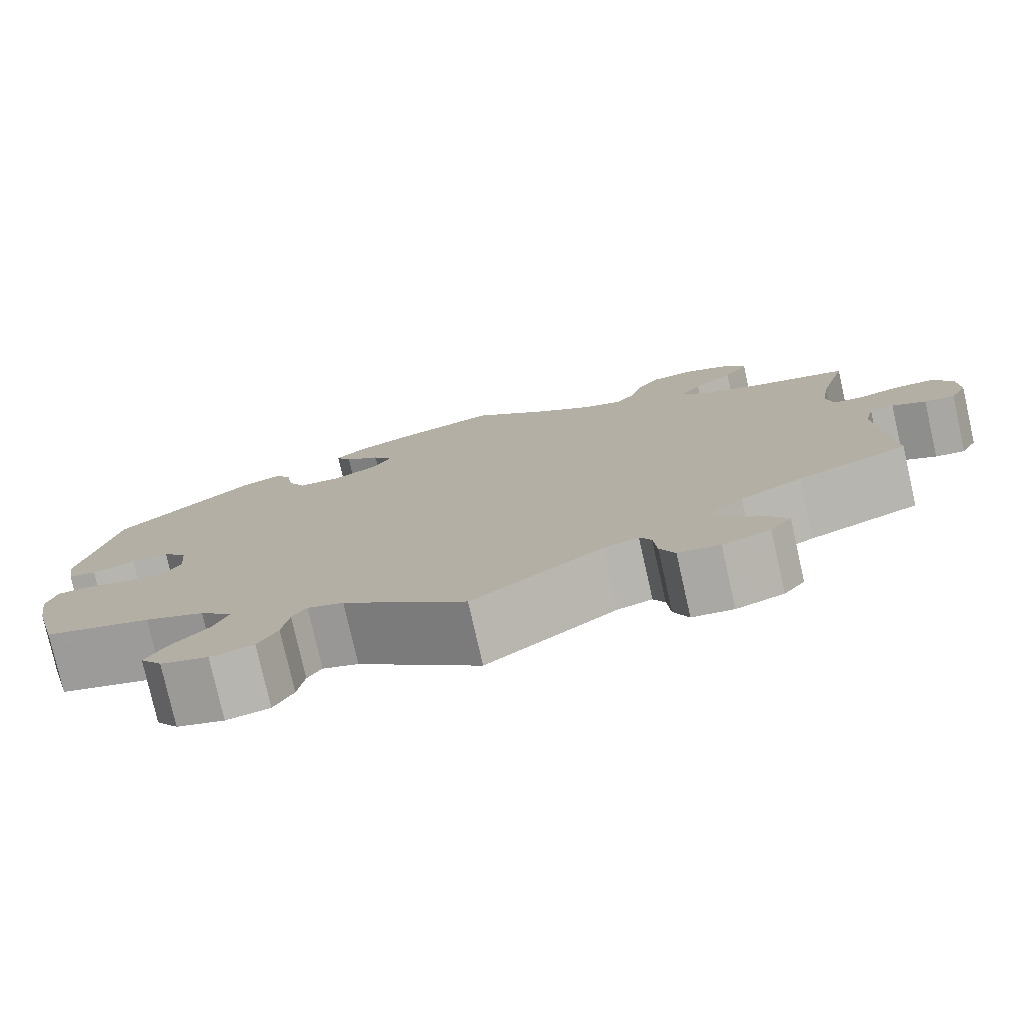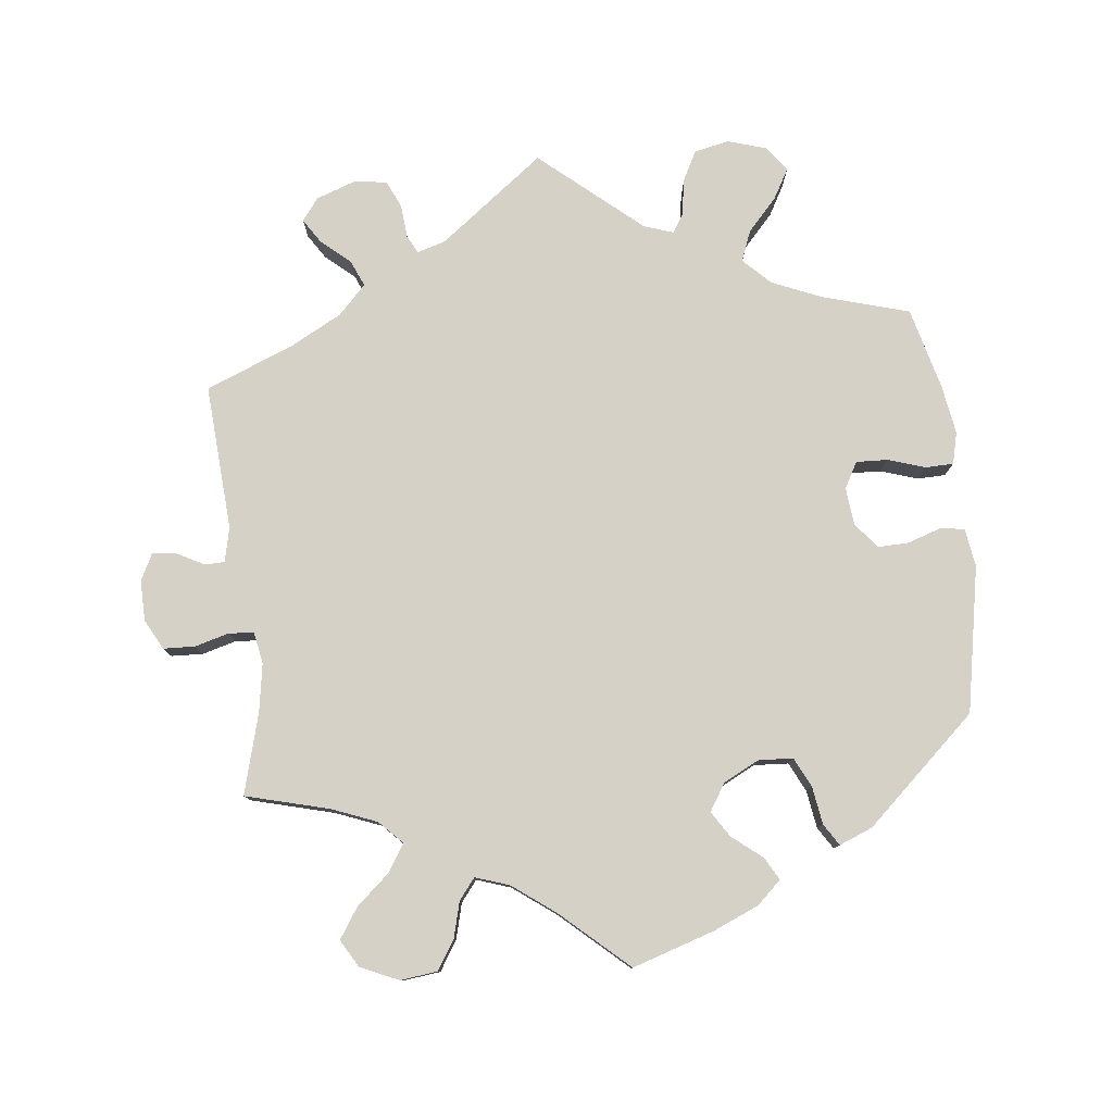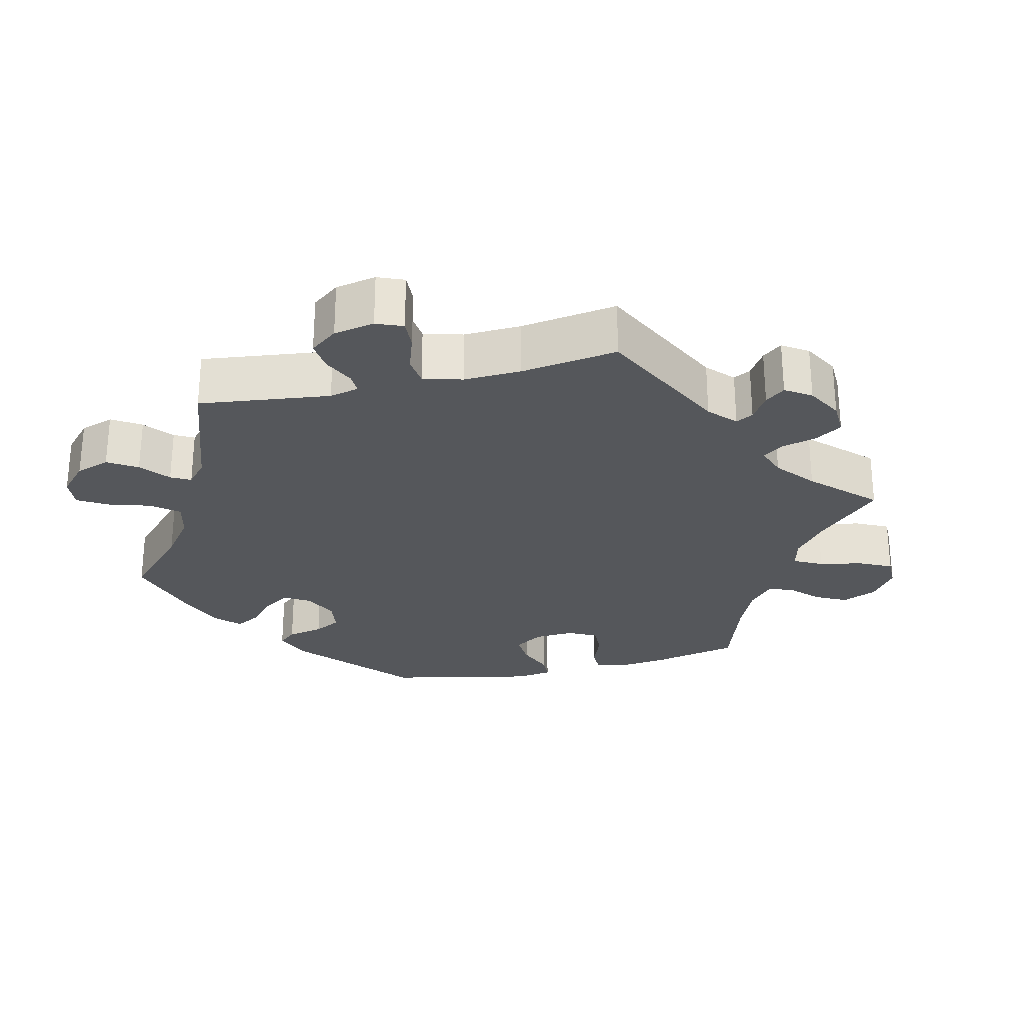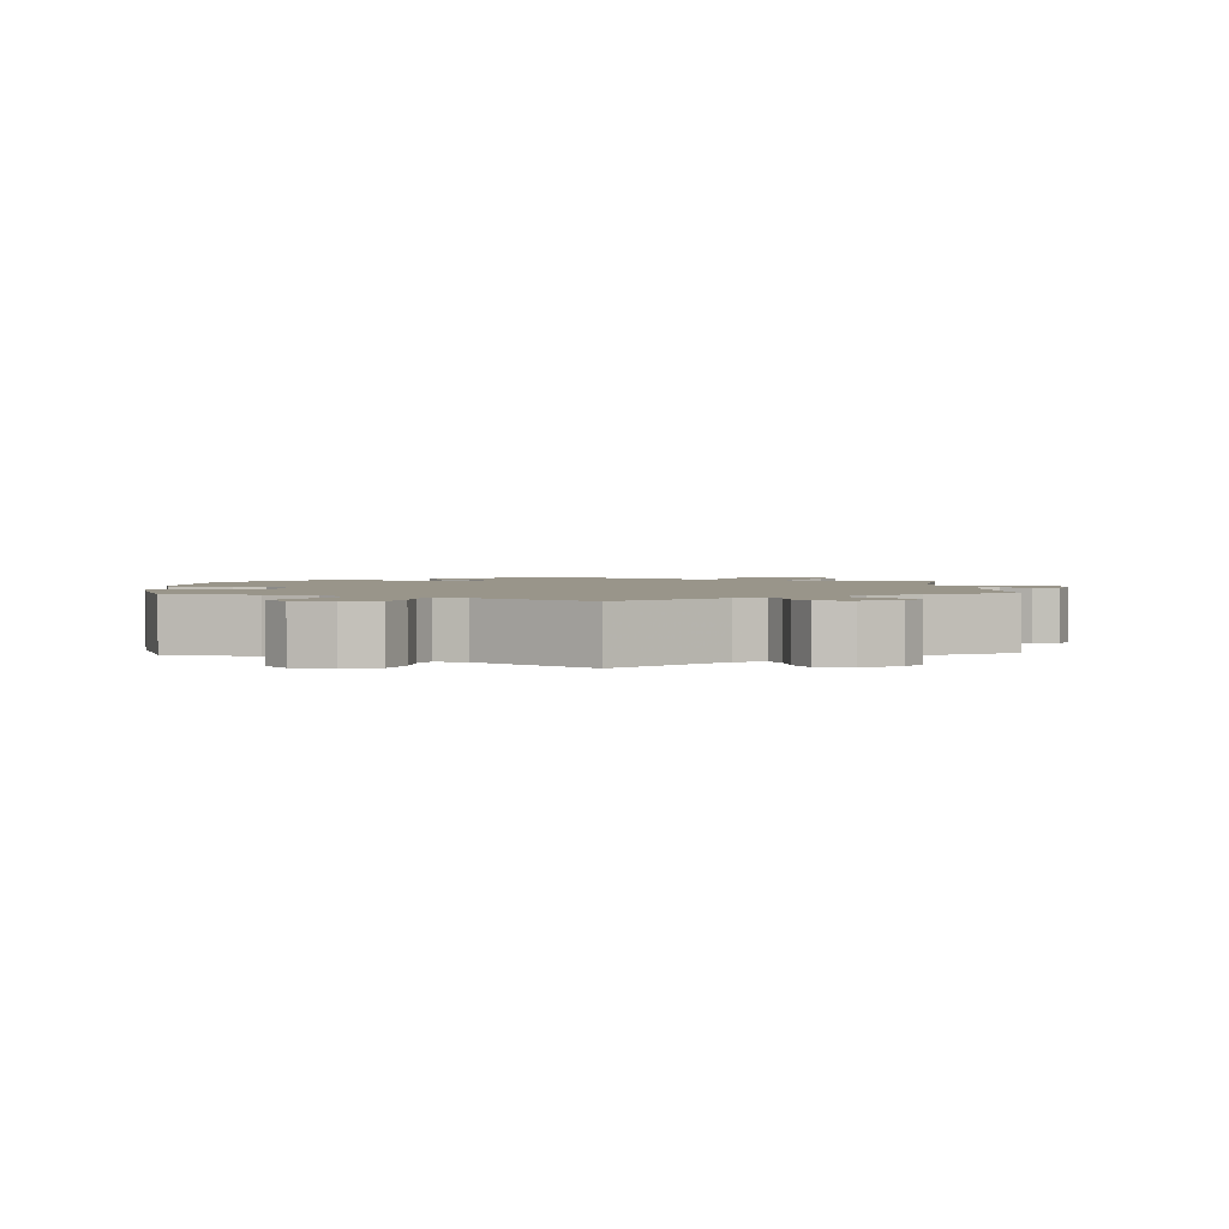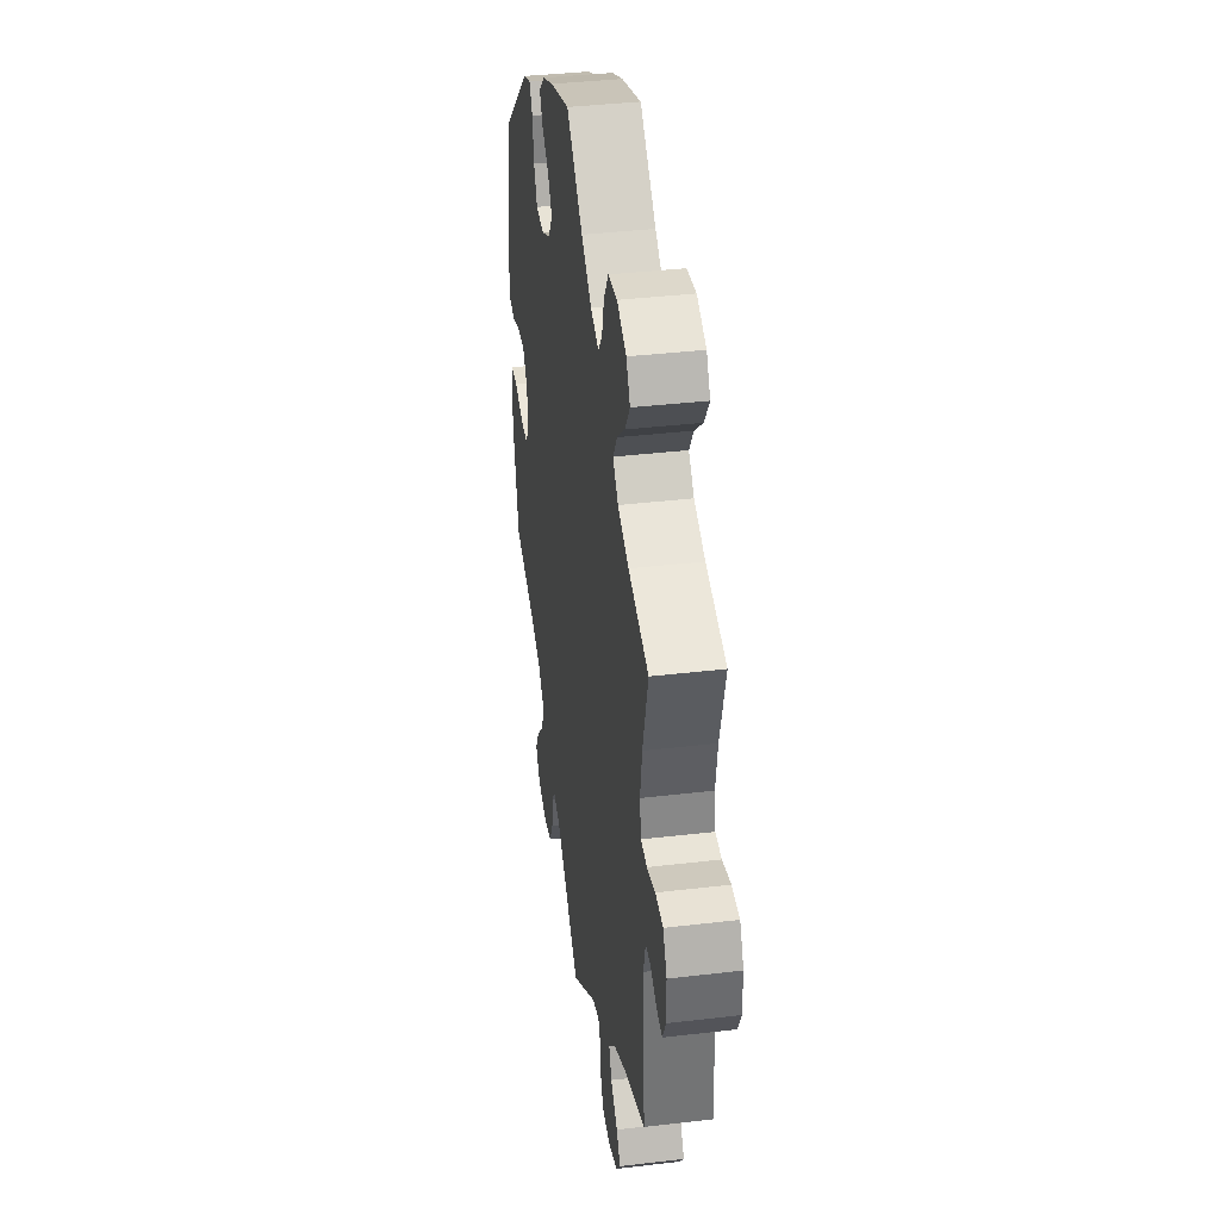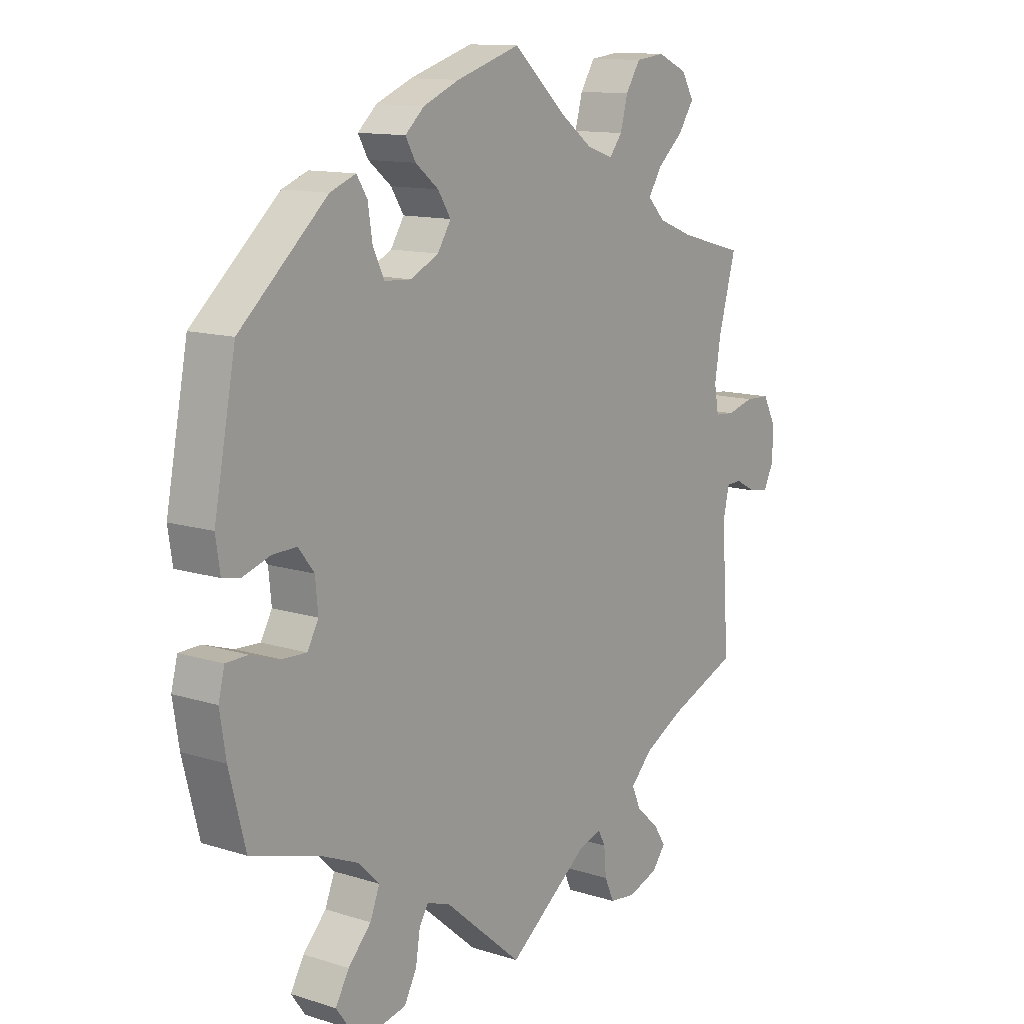
<metadata>
{"format":"obj","ext":"obj","renderer":"f3d","projection":"perspective","resolution":1024,"background":"white","views":[{"elev":-78.3,"azim":-167.3,"up":"+Z"},{"elev":79.0,"azim":-6.5,"up":"+Y"},{"elev":-26.9,"azim":-136.6,"up":"+Y"},{"elev":2.1,"azim":177.4,"up":"+Y"},{"elev":38.1,"azim":-98.5,"up":"+Z"},{"elev":12.4,"azim":126.5,"up":"+Z"}]}
</metadata>
<code>
v -0.146 0.07 -0.468
v -0.186 0.07 -0.456
v -0.199 0.07 -0.481
v -0.203 0.07 -0.528
v -0.22 0.07 -0.566
v -0.267 0.07 -0.572
v -0.321 0.07 -0.553
v -0.345 0.07 -0.522
v -0.323 0.07 -0.488
v -0.283 0.07 -0.453
v -0.267 0.07 -0.416
v -0.306 0.07 -0.376
v -0.376 0.07 -0.339
v -0.501 0.07 -0.289
v -0.488 0.07 -0.086
v -0.499 0.07 -0.038
v -0.526 0.07 -0.037
v -0.564 0.07 -0.057
v -0.598 0.07 -0.062
v -0.617 0.07 -0.024
v -0.616 0.07 0.032
v -0.594 0.07 0.074
v -0.55 0.07 0.076
v -0.502 0.07 0.063
v -0.467 0.07 0.066
v -0.459 0.07 0.11
v -0.47 0.07 0.177
v -0.501 0.07 0.289
v -0.385 0.07 0.32
v -0.322 0.07 0.345
v -0.291 0.07 0.377
v -0.315 0.07 0.415
v -0.361 0.07 0.455
v -0.389 0.07 0.497
v -0.367 0.07 0.535
v -0.314 0.07 0.559
v -0.262 0.07 0.553
v -0.236 0.07 0.512
v -0.223 0.07 0.463
v -0.2 0.07 0.434
v -0.153 0.07 0.45
v -0.094 0.07 0.494
v -0.001 0.07 0.578
v 0.113 0.07 0.542
v 0.177 0.07 0.515
v 0.211 0.07 0.484
v 0.193 0.07 0.452
v 0.152 0.07 0.419
v 0.129 0.07 0.383
v 0.153 0.07 0.345
v 0.203 0.07 0.32
v 0.251 0.07 0.323
v 0.271 0.07 0.364
v 0.279 0.07 0.417
v 0.298 0.07 0.447
v 0.344 0.07 0.429
v 0.5 0.07 0.289
v 0.539 0.07 0.086
v 0.531 0.07 0.033
v 0.499 0.07 0.027
v 0.45 0.07 0.043
v 0.407 0.07 0.044
v 0.379 0.07 0.008
v 0.374 0.07 -0.044
v 0.394 0.07 -0.08
v 0.438 0.07 -0.078
v 0.49 0.07 -0.061
v 0.529 0.07 -0.062
v 0.54 0.07 -0.106
v 0.529 0.07 -0.175
v 0.5 0.07 -0.289
v 0.378 0.07 -0.325
v 0.31 0.07 -0.354
v 0.273 0.07 -0.391
v 0.29 0.07 -0.434
v 0.331 0.07 -0.478
v 0.355 0.07 -0.52
v 0.33 0.07 -0.555
v 0.276 0.07 -0.572
v 0.227 0.07 -0.562
v 0.205 0.07 -0.52
v 0.197 0.07 -0.47
v 0.181 0.07 -0.444
v 0.14 0.07 -0.458
v 0 0.07 -0.578
v -0.146 0 -0.468
v -0.186 0 -0.456
v -0.199 0 -0.481
v -0.203 0 -0.528
v -0.22 0 -0.566
v -0.267 0 -0.572
v -0.321 0 -0.553
v -0.345 0 -0.522
v -0.323 0 -0.488
v -0.283 0 -0.453
v -0.267 0 -0.416
v -0.306 0 -0.376
v -0.376 0 -0.339
v -0.501 0 -0.289
v -0.488 0 -0.086
v -0.499 0 -0.038
v -0.526 0 -0.037
v -0.564 0 -0.057
v -0.598 0 -0.062
v -0.617 0 -0.024
v -0.616 0 0.032
v -0.594 0 0.074
v -0.55 0 0.076
v -0.502 0 0.063
v -0.467 0 0.066
v -0.459 0 0.11
v -0.47 0 0.177
v -0.501 0 0.289
v -0.385 0 0.32
v -0.322 0 0.345
v -0.291 0 0.377
v -0.315 0 0.415
v -0.361 0 0.455
v -0.389 0 0.497
v -0.367 0 0.535
v -0.314 0 0.559
v -0.262 0 0.553
v -0.236 0 0.512
v -0.223 0 0.463
v -0.2 0 0.434
v -0.153 0 0.45
v -0.094 0 0.494
v -0.001 0 0.578
v 0.113 0 0.542
v 0.177 0 0.515
v 0.211 0 0.484
v 0.193 0 0.452
v 0.152 0 0.419
v 0.129 0 0.383
v 0.153 0 0.345
v 0.203 0 0.32
v 0.251 0 0.323
v 0.271 0 0.364
v 0.279 0 0.417
v 0.298 0 0.447
v 0.344 0 0.429
v 0.5 0 0.289
v 0.539 0 0.086
v 0.531 0 0.033
v 0.499 0 0.027
v 0.45 0 0.043
v 0.407 0 0.044
v 0.379 0 0.008
v 0.374 0 -0.044
v 0.394 0 -0.08
v 0.438 0 -0.078
v 0.49 0 -0.061
v 0.529 0 -0.062
v 0.54 0 -0.106
v 0.529 0 -0.175
v 0.5 0 -0.289
v 0.378 0 -0.325
v 0.31 0 -0.354
v 0.273 0 -0.391
v 0.29 0 -0.434
v 0.331 0 -0.478
v 0.355 0 -0.52
v 0.33 0 -0.555
v 0.276 0 -0.572
v 0.227 0 -0.562
v 0.205 0 -0.52
v 0.197 0 -0.47
v 0.181 0 -0.444
v 0.14 0 -0.458
v 0 0 -0.578
f 84 85 1
f 83 84 1 2
f 79 80 81 82
f 79 82 83
f 78 79 83
f 75 76 77 78
f 74 75 78 83
f 73 74 83 2
f 69 70 71 72
f 69 72 73 2
f 66 67 68 69
f 65 66 69 2
f 58 59 60 61
f 58 61 62
f 57 58 62
f 56 57 62 63
f 53 54 55 56
f 52 53 56 63
f 45 46 47 48
f 45 48 49
f 42 43 44 45
f 41 42 45 49
f 40 41 49 50
f 36 37 38 39
f 36 39 40
f 35 36 40
f 32 33 34 35
f 31 32 35 40
f 30 31 40 50
f 27 28 29
f 26 27 29 30
f 25 26 30 50
f 21 22 23 24
f 21 24 25
f 20 21 25
f 17 18 19 20
f 16 17 20 25
f 15 16 25 50
f 13 14 15 50
f 7 8 9 10
f 7 10 11
f 6 7 11
f 3 4 5 6
f 2 3 6 11
f 64 65 2 11
f 51 52 63 64
f 12 13 50 51
f 11 12 51 64
f 86 170 169
f 87 86 169 168
f 167 166 165 164
f 168 167 164
f 168 164 163
f 163 162 161 160
f 168 163 160 159
f 87 168 159 158
f 157 156 155 154
f 87 158 157 154
f 154 153 152 151
f 87 154 151 150
f 146 145 144 143
f 147 146 143
f 147 143 142
f 148 147 142 141
f 141 140 139 138
f 148 141 138 137
f 133 132 131 130
f 134 133 130
f 130 129 128 127
f 134 130 127 126
f 135 134 126 125
f 124 123 122 121
f 125 124 121
f 125 121 120
f 120 119 118 117
f 125 120 117 116
f 135 125 116 115
f 114 113 112
f 115 114 112 111
f 135 115 111 110
f 109 108 107 106
f 110 109 106
f 110 106 105
f 105 104 103 102
f 110 105 102 101
f 135 110 101 100
f 135 100 99 98
f 95 94 93 92
f 96 95 92
f 96 92 91
f 91 90 89 88
f 96 91 88 87
f 96 87 150 149
f 149 148 137 136
f 136 135 98 97
f 149 136 97 96
f 1 86 87 2
f 2 87 88 3
f 3 88 89 4
f 4 89 90 5
f 5 90 91 6
f 6 91 92 7
f 7 92 93 8
f 8 93 94 9
f 9 94 95 10
f 10 95 96 11
f 11 96 97 12
f 12 97 98 13
f 13 98 99 14
f 14 99 100 15
f 15 100 101 16
f 16 101 102 17
f 17 102 103 18
f 18 103 104 19
f 19 104 105 20
f 20 105 106 21
f 21 106 107 22
f 22 107 108 23
f 23 108 109 24
f 24 109 110 25
f 25 110 111 26
f 26 111 112 27
f 27 112 113 28
f 28 113 114 29
f 29 114 115 30
f 30 115 116 31
f 31 116 117 32
f 32 117 118 33
f 33 118 119 34
f 34 119 120 35
f 35 120 121 36
f 36 121 122 37
f 37 122 123 38
f 38 123 124 39
f 39 124 125 40
f 40 125 126 41
f 41 126 127 42
f 42 127 128 43
f 43 128 129 44
f 44 129 130 45
f 45 130 131 46
f 46 131 132 47
f 47 132 133 48
f 48 133 134 49
f 49 134 135 50
f 50 135 136 51
f 51 136 137 52
f 52 137 138 53
f 53 138 139 54
f 54 139 140 55
f 55 140 141 56
f 56 141 142 57
f 57 142 143 58
f 58 143 144 59
f 59 144 145 60
f 60 145 146 61
f 61 146 147 62
f 62 147 148 63
f 63 148 149 64
f 64 149 150 65
f 65 150 151 66
f 66 151 152 67
f 67 152 153 68
f 68 153 154 69
f 69 154 155 70
f 70 155 156 71
f 71 156 157 72
f 72 157 158 73
f 73 158 159 74
f 74 159 160 75
f 75 160 161 76
f 76 161 162 77
f 77 162 163 78
f 78 163 164 79
f 79 164 165 80
f 80 165 166 81
f 81 166 167 82
f 82 167 168 83
f 83 168 169 84
f 84 169 170 85
f 85 170 86 1

</code>
